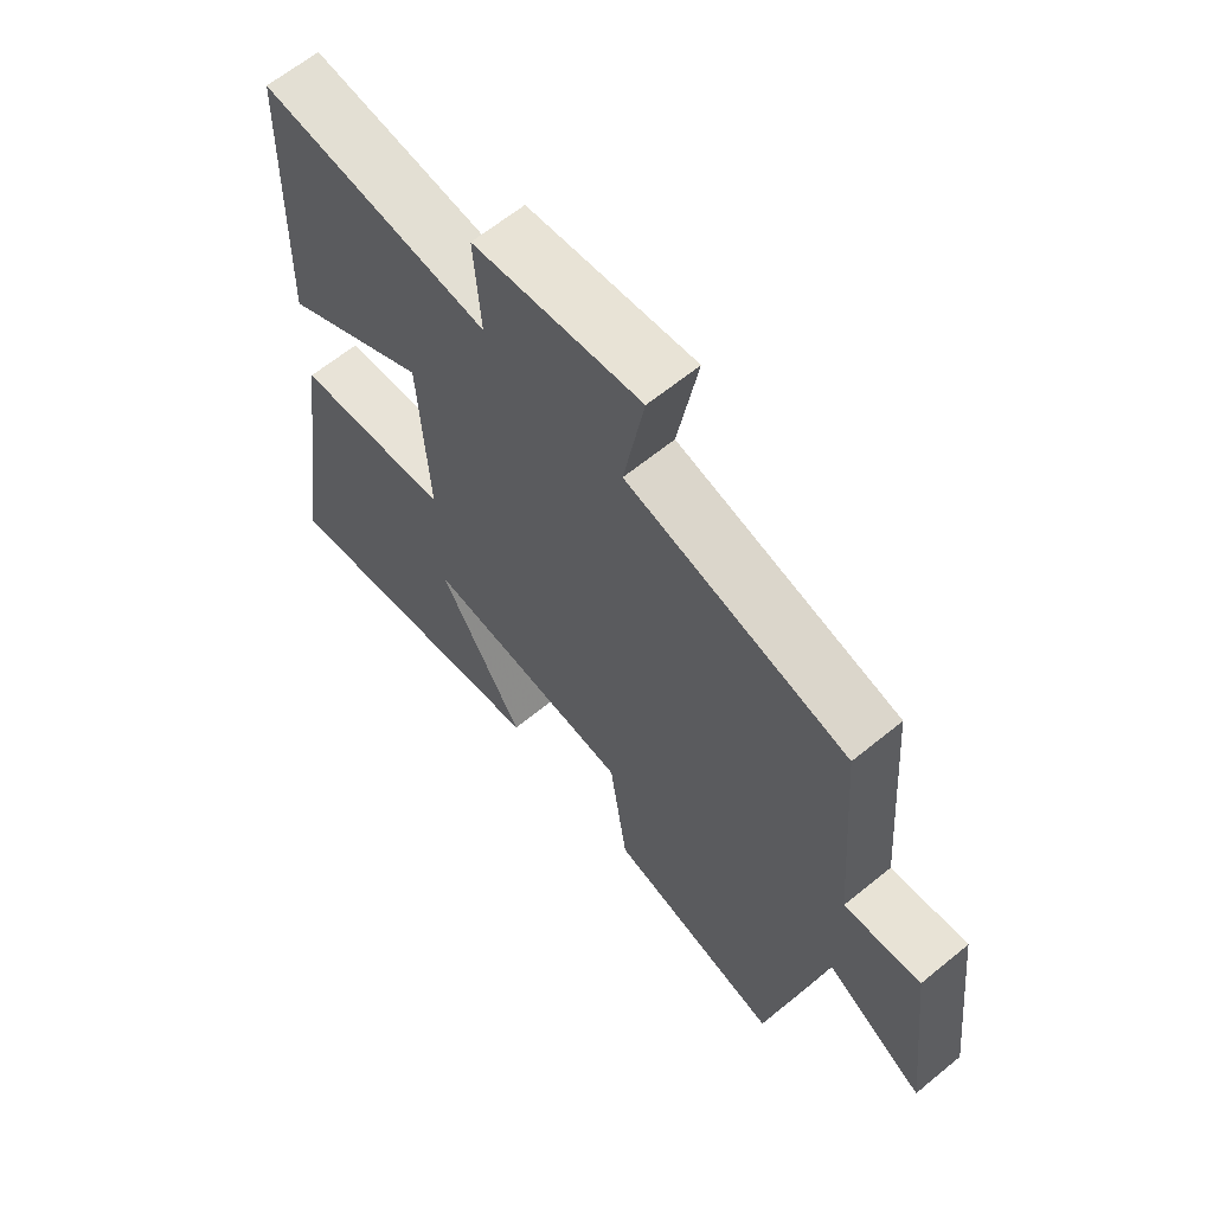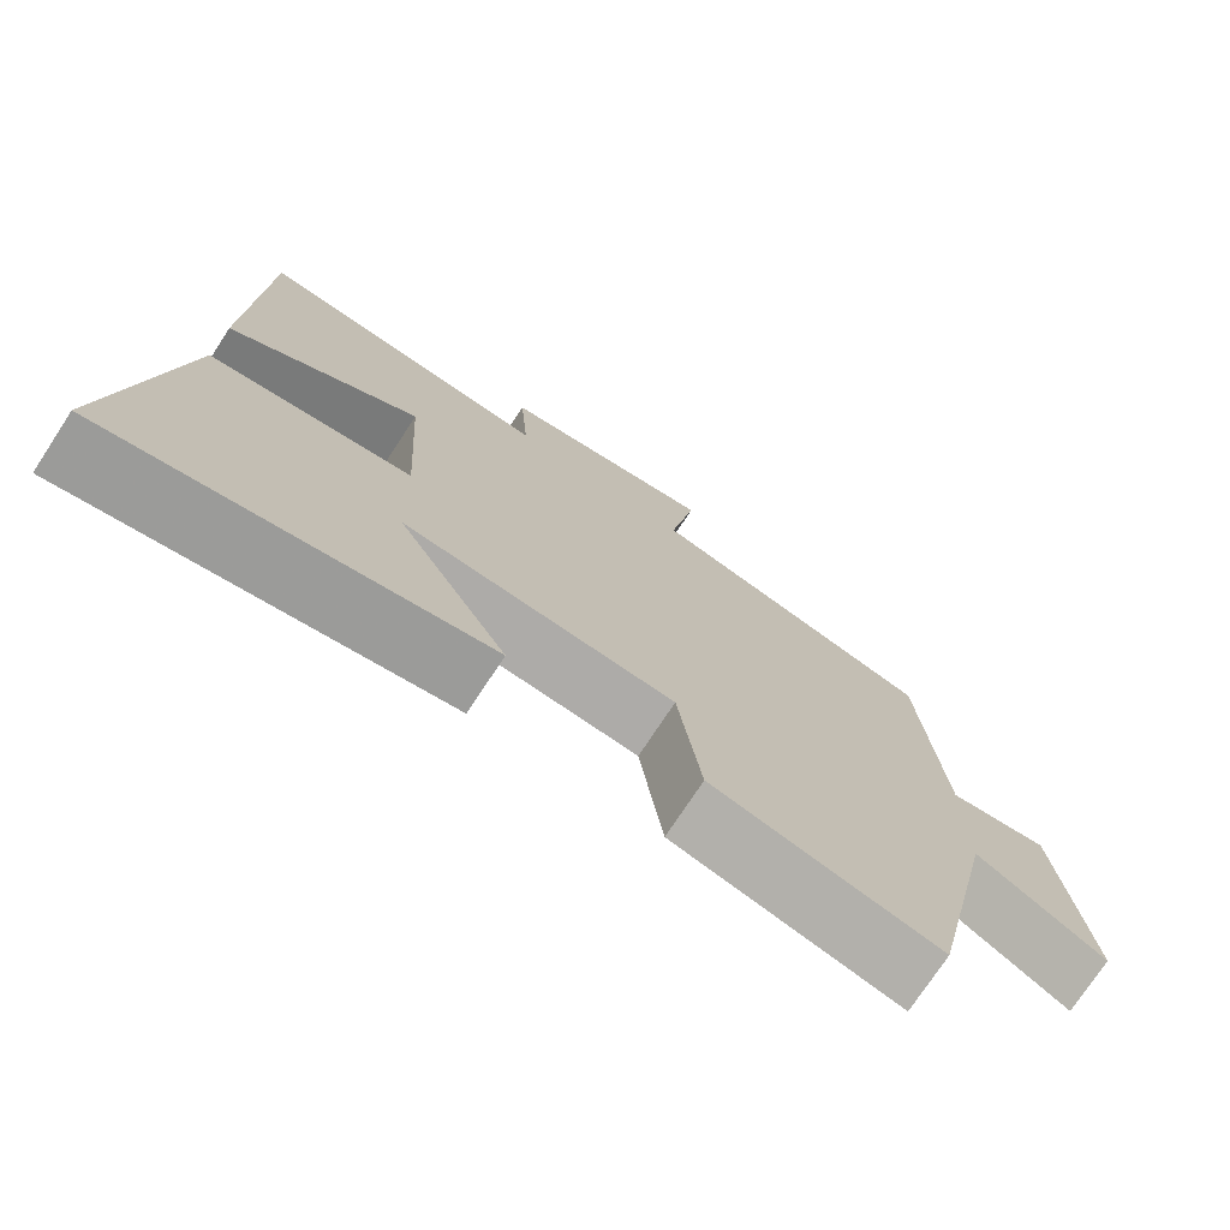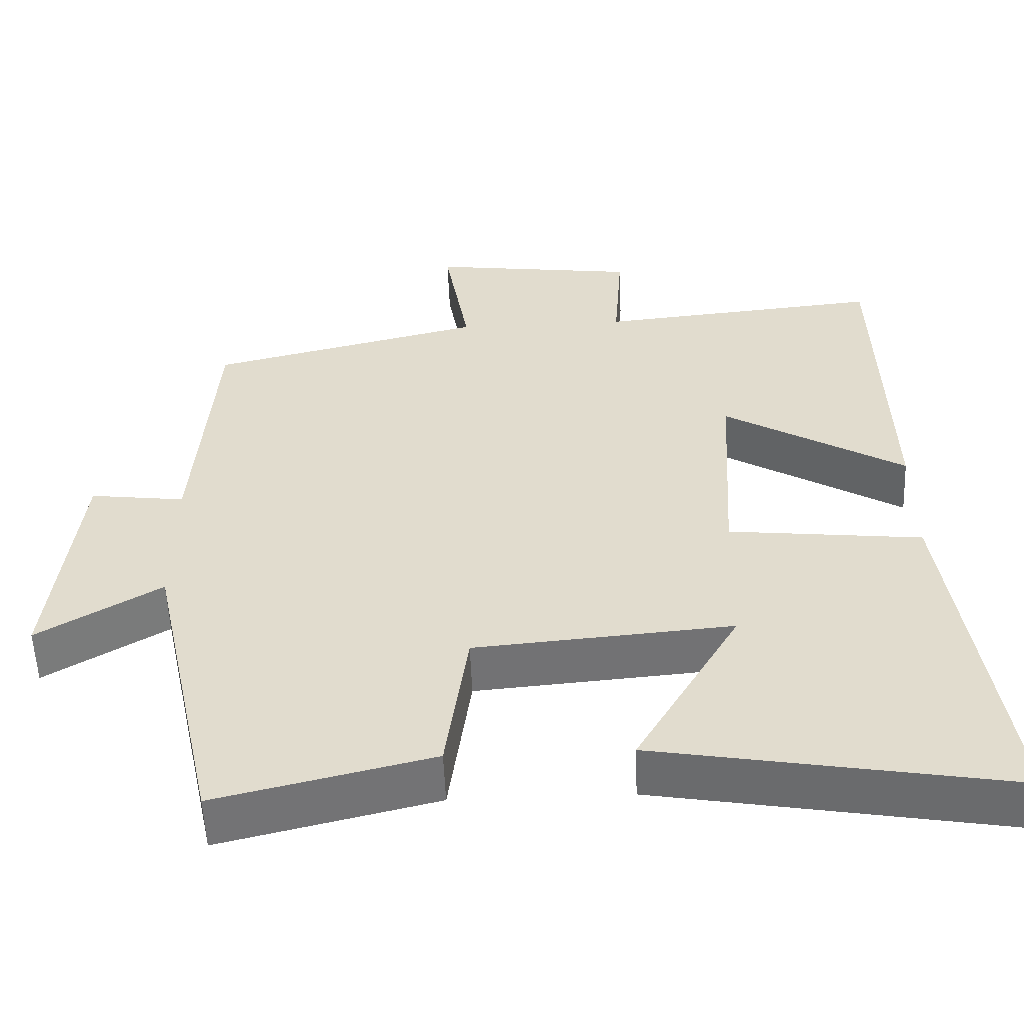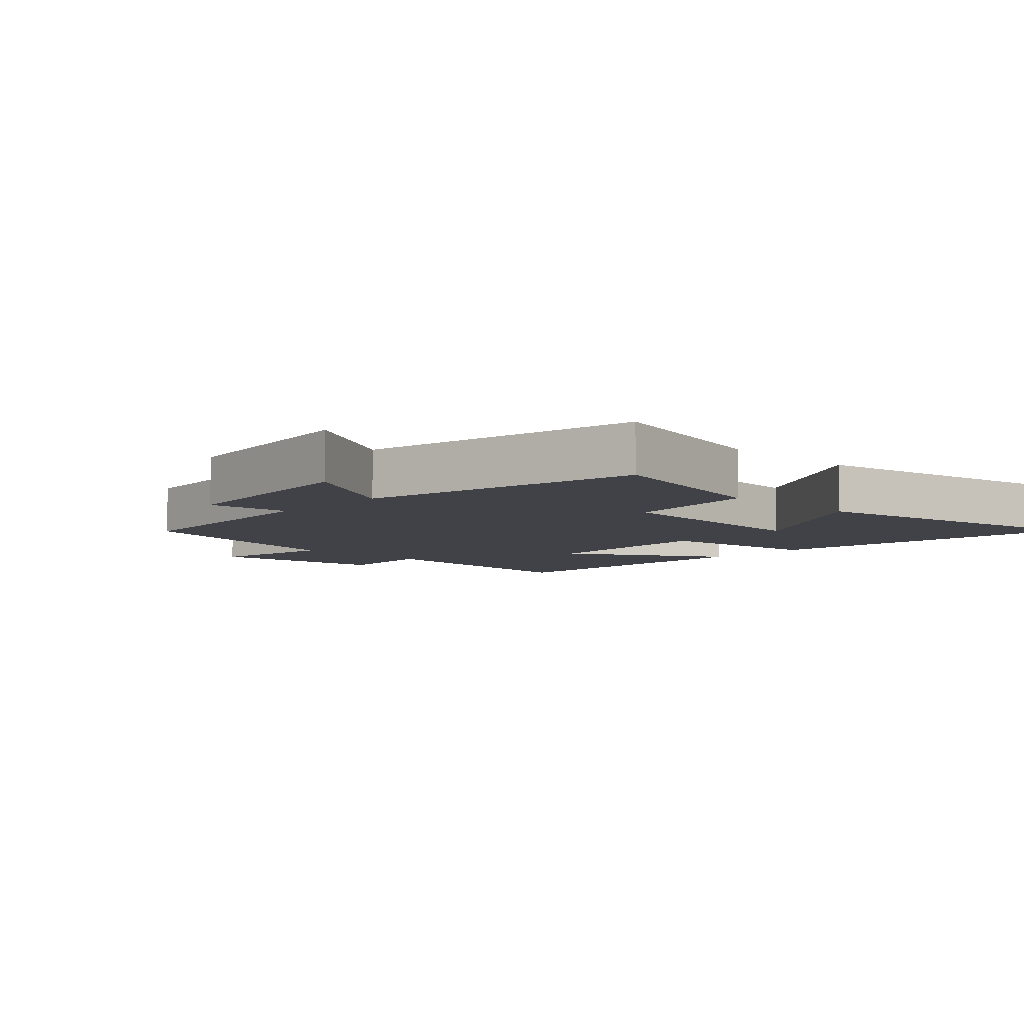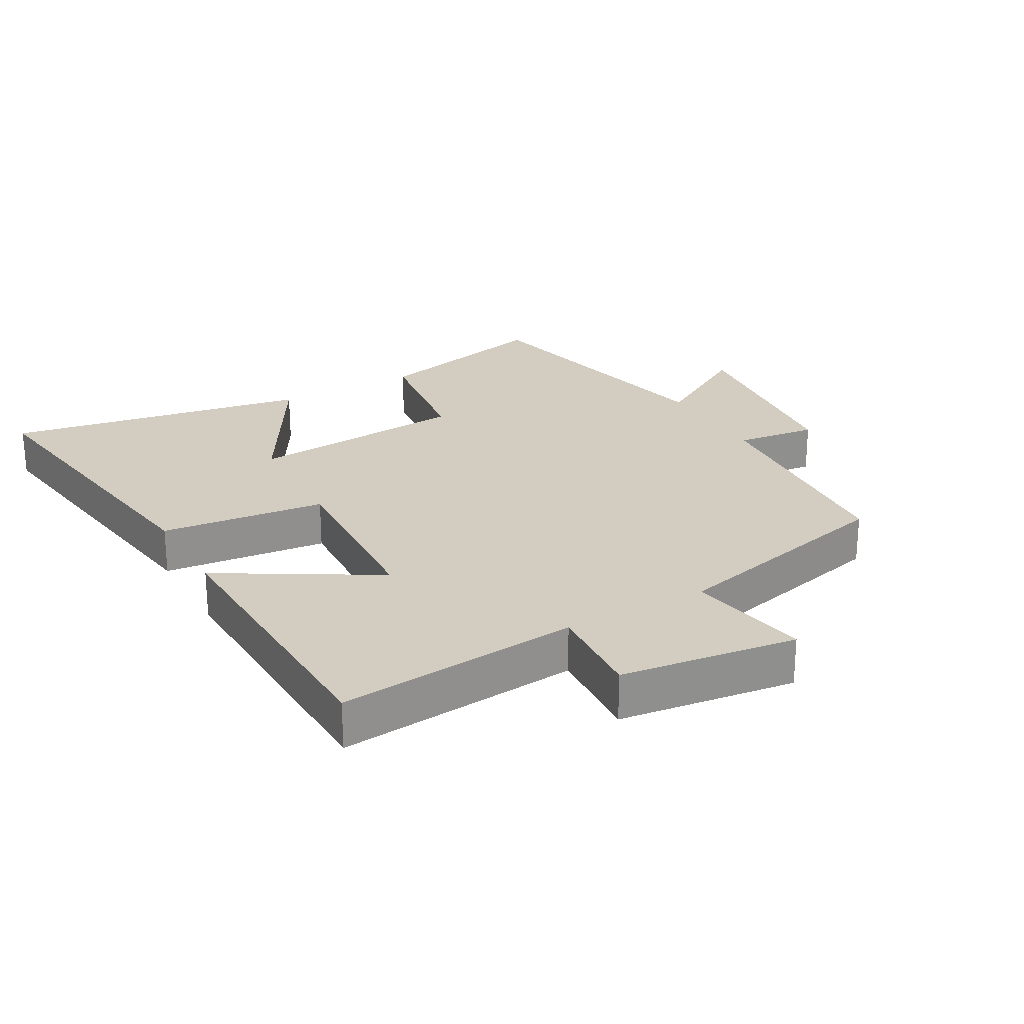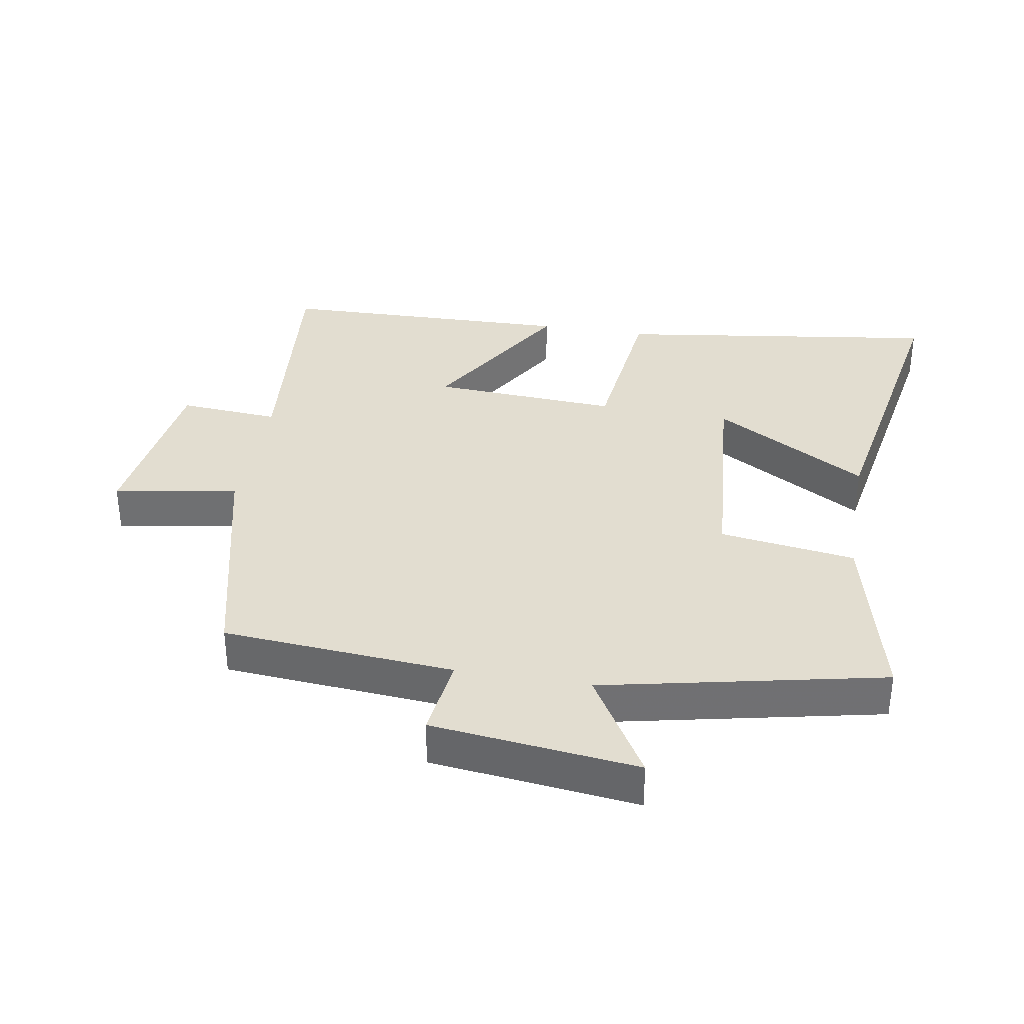
<metadata>
{"format":"obj","ext":"obj","renderer":"f3d","projection":"perspective","resolution":1024,"background":"white","views":[{"elev":63.6,"azim":50.4,"up":"+Z"},{"elev":-74.7,"azim":-33.3,"up":"+Z"},{"elev":-55.1,"azim":-177.7,"up":"+Z"},{"elev":-6.8,"azim":136.8,"up":"+Y"},{"elev":24.8,"azim":-29.5,"up":"+Y"},{"elev":35.2,"azim":99.8,"up":"+Y"}]}
</metadata>
<code>
v -0.488 0.07 0.535
v -0.115 0.07 0.5
v -0.126 0.07 0.653
v 0.146 0.07 0.689
v 0.113 0.07 0.5
v 0.473 0.07 0.413
v 0.5 0.07 0.06
v 0.625 0.07 0.076
v 0.661 0.07 -0.238
v 0.5 0.07 -0.142
v 0.408 0.07 -0.568
v 0.126 0.07 -0.5
v 0.097 0.07 -0.293
v -0.241 0.07 -0.265
v -0.104 0.07 -0.5
v -0.571 0.07 -0.582
v -0.5 0.07 -0.087
v -0.246 0.07 -0.059
v -0.262 0.07 0.225
v -0.5 0.07 0.083
v -0.488 0 0.535
v -0.115 0 0.5
v -0.126 0 0.653
v 0.146 0 0.689
v 0.113 0 0.5
v 0.473 0 0.413
v 0.5 0 0.06
v 0.625 0 0.076
v 0.661 0 -0.238
v 0.5 0 -0.142
v 0.408 0 -0.568
v 0.126 0 -0.5
v 0.097 0 -0.293
v -0.241 0 -0.265
v -0.104 0 -0.5
v -0.571 0 -0.582
v -0.5 0 -0.087
v -0.246 0 -0.059
v -0.262 0 0.225
v -0.5 0 0.083
f 19 20 1 2
f 18 19 2
f 16 17 18
f 14 15 16
f 14 16 18
f 13 14 18 2
f 10 11 12 13
f 7 8 9 10
f 5 6 7 10
f 5 10 13 2
f 2 3 4 5
f 22 21 40 39
f 22 39 38
f 38 37 36
f 36 35 34
f 38 36 34
f 22 38 34 33
f 33 32 31 30
f 30 29 28 27
f 30 27 26 25
f 22 33 30 25
f 25 24 23 22
f 1 21 22 2
f 2 22 23 3
f 3 23 24 4
f 4 24 25 5
f 5 25 26 6
f 6 26 27 7
f 7 27 28 8
f 8 28 29 9
f 9 29 30 10
f 10 30 31 11
f 11 31 32 12
f 12 32 33 13
f 13 33 34 14
f 14 34 35 15
f 15 35 36 16
f 16 36 37 17
f 17 37 38 18
f 18 38 39 19
f 19 39 40 20
f 20 40 21 1

</code>
